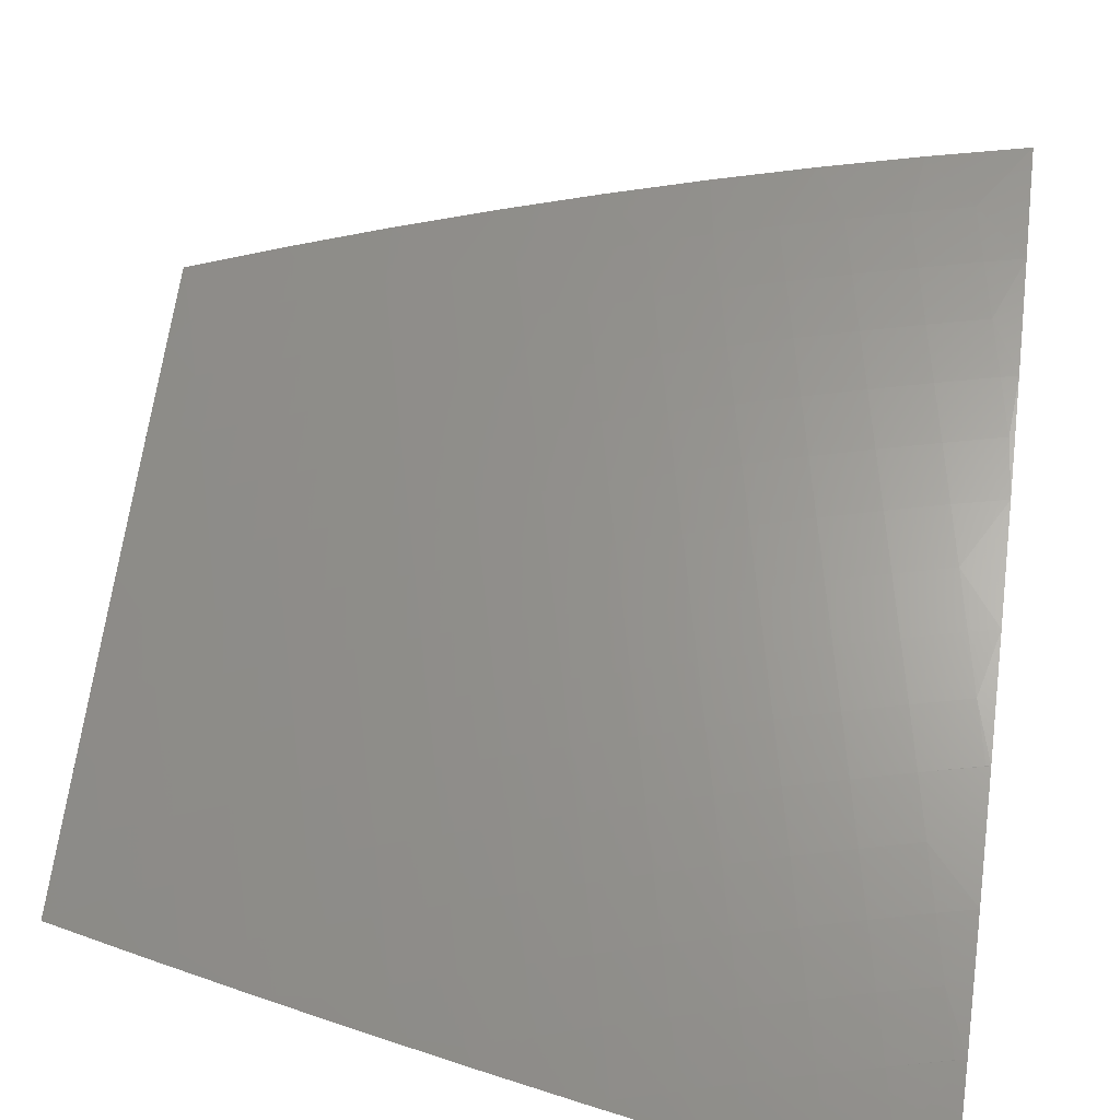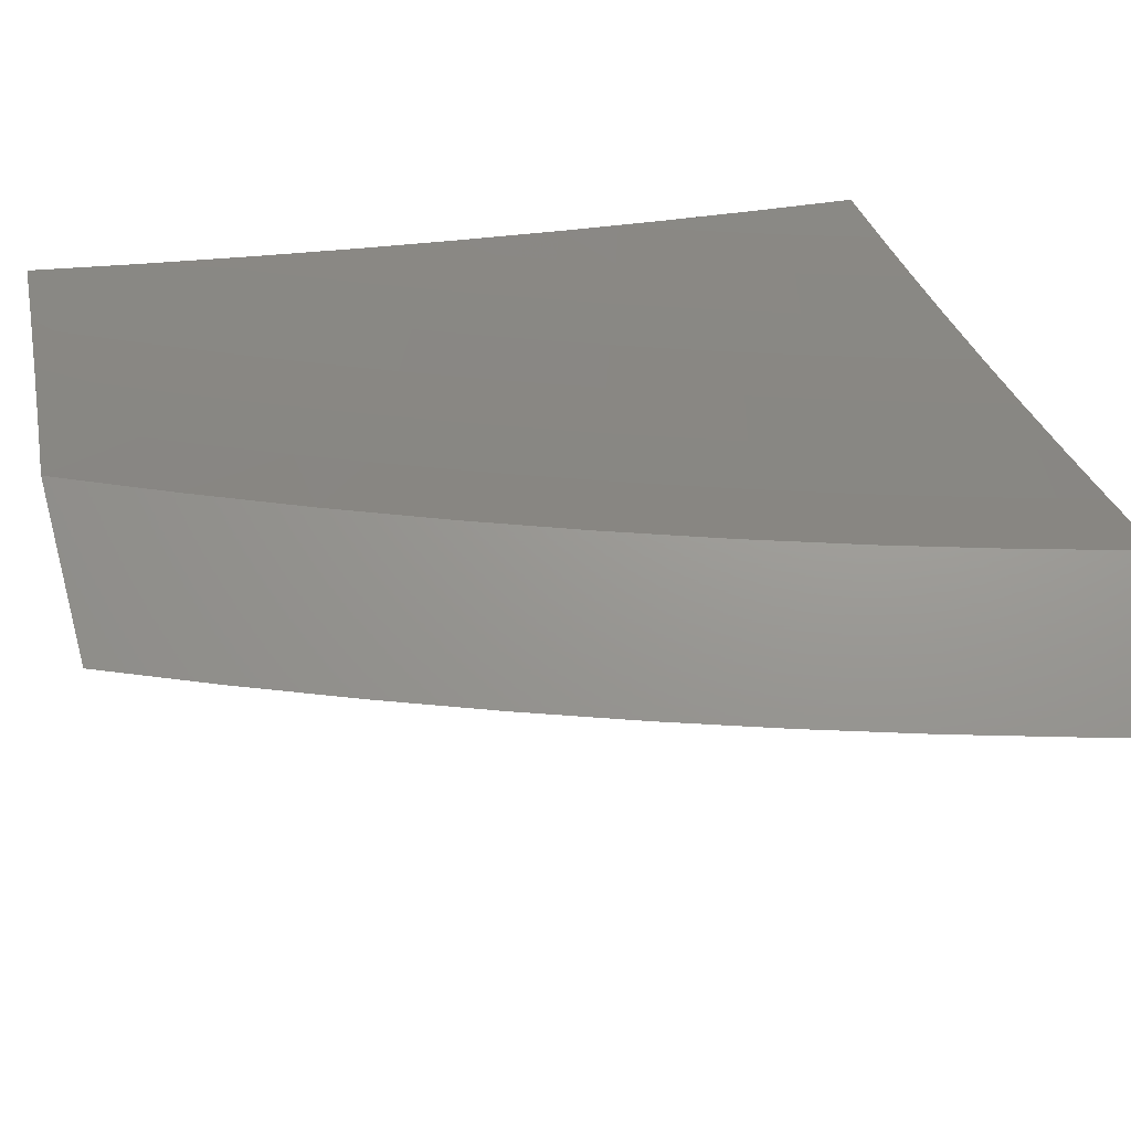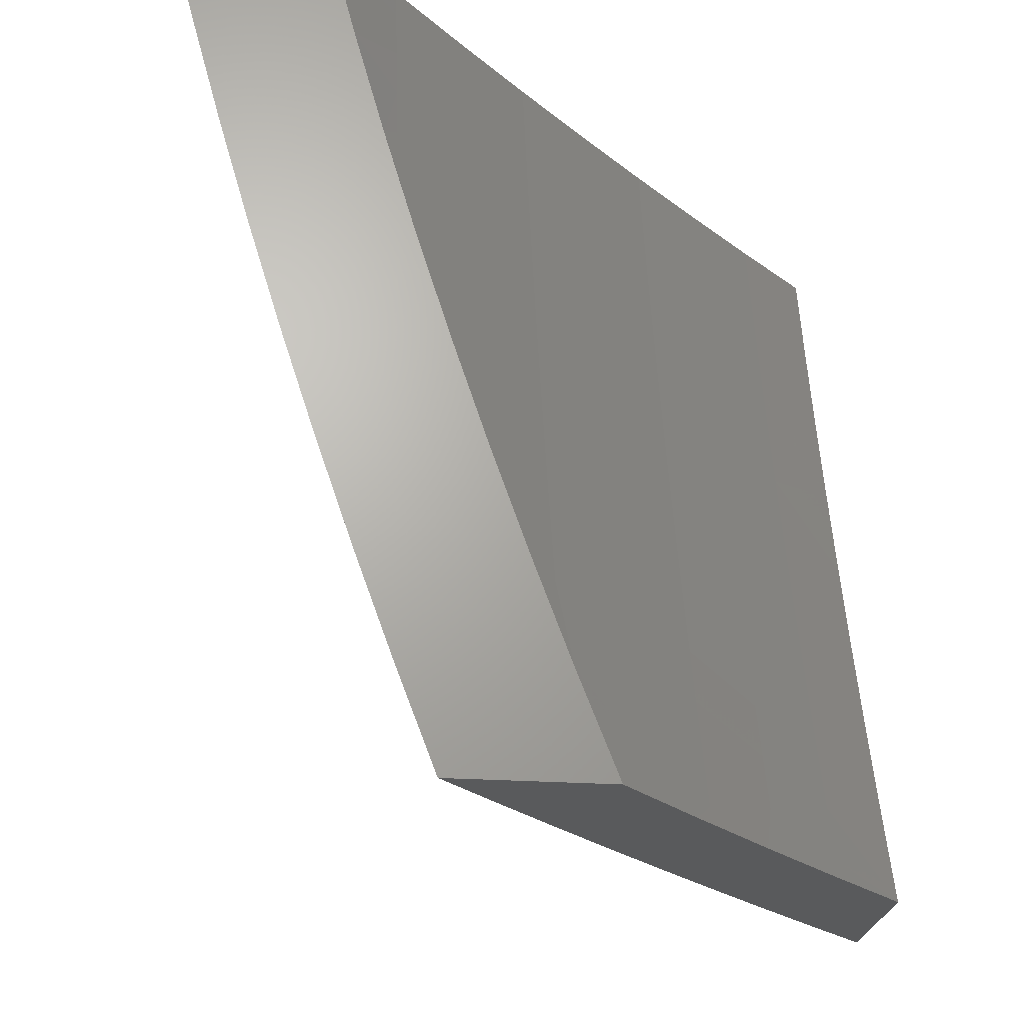
<metadata>
{"format":"stl","ext":"stl","renderer":"f3d","projection":"perspective","resolution":1024,"background":"white","views":[{"elev":-71.3,"azim":79.6,"up":"+Z"},{"elev":69.9,"azim":75.1,"up":"+Z"},{"elev":-23.3,"azim":-96.8,"up":"+Y"}]}
</metadata>
<code>
# stl→obj: 316 verts, 628 faces
v 7.842 -2 -8.118
v 7.956 -2 -8
v 7.882 -2.063 -8.059
v 7.921 -2.127 -8
v 7.861 -2.14 -8.059
v 7.884 -2.254 -8
v 7.839 -2.216 -8.059
v 7.816 -2.292 -8.059
v 7.763 -2.277 -8.118
v 7.739 -2.353 -8.118
v 7.686 -2.337 -8.177
v 7.662 -2.412 -8.177
v 7.609 -2.395 -8.235
v 7.584 -2.47 -8.235
v 7.53 -2.453 -8.292
v 7.505 -2.527 -8.292
v 7.451 -2.509 -8.35
v 7.425 -2.582 -8.35
v 7.371 -2.563 -8.407
v 7.344 -2.636 -8.407
v 7.29 -2.617 -8.463
v 7.262 -2.689 -8.463
v 7.208 -2.669 -8.519
v 7.18 -2.741 -8.519
v 7.126 -2.72 -8.575
v 7.097 -2.791 -8.575
v 7.043 -2.77 -8.63
v 7.014 -2.84 -8.63
v 7 -2.754 -8.672
v 7 -2.877 -8.628
v 7.068 -2.862 -8.575
v 7.037 -2.932 -8.575
v 7.121 -2.883 -8.519
v 7.091 -2.955 -8.519
v 7.175 -2.905 -8.463
v 7.144 -2.977 -8.463
v 7.228 -2.927 -8.407
v 7.197 -2.999 -8.407
v 7.238 -3 -8.369
v 7.159 -3 -8.44
v 7.846 -2.38 -8
v 7.792 -2.369 -8.059
v 7.715 -2.429 -8.118
v 7.637 -2.487 -8.177
v 7.558 -2.545 -8.235
v 7.478 -2.601 -8.292
v 7.398 -2.656 -8.35
v 7.316 -2.709 -8.407
v 7.234 -2.761 -8.463
v 7.151 -2.812 -8.519
v 7.767 -2.445 -8.059
v 7.805 -2.506 -8
v 7.742 -2.521 -8.059
v 7.762 -2.63 -8
v 7.715 -2.598 -8.059
v 7.688 -2.674 -8.059
v 7.636 -2.656 -8.118
v 7.608 -2.731 -8.118
v 7.556 -2.712 -8.177
v 7.528 -2.787 -8.177
v 7.475 -2.768 -8.235
v 7.446 -2.842 -8.235
v 7.394 -2.822 -8.292
v 7.364 -2.896 -8.292
v 7.311 -2.875 -8.35
v 7.281 -2.948 -8.35
v 7.717 -2.754 -8
v 7.66 -2.75 -8.059
v 7.579 -2.807 -8.118
v 7.498 -2.862 -8.177
v 7.416 -2.916 -8.235
v 7.333 -2.969 -8.292
v 7.316 -3 -8.297
v 7.631 -2.826 -8.059
v 7.669 -2.878 -8
v 7.601 -2.901 -8.059
v 7.62 -3 -8
v 7.571 -2.977 -8.059
v 7.545 -3 -8.075
v 7.519 -2.957 -8.118
v 7.469 -3 -8.15
v 7.468 -2.937 -8.177
v 7.393 -3 -8.224
v 7.385 -2.99 -8.235
v 7.08 -3 -8.511
v 7 -3 -8.581
v 7 -2.63 -8.715
v 7.016 -2.678 -8.685
v 7.071 -2.699 -8.63
v 7 -2.505 -8.756
v 7.015 -2.518 -8.739
v 7.044 -2.608 -8.685
v 7.099 -2.629 -8.63
v 7.154 -2.649 -8.575
v 7.041 -2.449 -8.739
v 7 -2.38 -8.795
v 7.066 -2.379 -8.739
v 7.009 -2.36 -8.793
v 7.09 -2.309 -8.739
v 7.033 -2.291 -8.793
v 7.113 -2.239 -8.739
v 7.056 -2.221 -8.793
v 7.136 -2.169 -8.739
v 7.079 -2.152 -8.793
v 7.158 -2.099 -8.739
v 7.101 -2.083 -8.793
v 7.179 -2.029 -8.739
v 7.121 -2.013 -8.793
v 7.125 -2 -8.793
v 7.043 -2.066 -8.846
v 7.022 -2.135 -8.846
v 7 -2.127 -8.866
v 7 -2.254 -8.831
v 7 -2 -8.899
v 7.249 -2 -8.685
v 7.236 -2.046 -8.685
v 7.214 -2.116 -8.685
v 7.192 -2.187 -8.685
v 7.17 -2.257 -8.685
v 7.146 -2.327 -8.685
v 7.122 -2.398 -8.685
v 7.097 -2.468 -8.685
v 7.071 -2.538 -8.685
v 7.126 -2.558 -8.63
v 7.181 -2.578 -8.575
v 7.236 -2.597 -8.519
v 7.292 -2.062 -8.63
v 7.371 -2 -8.575
v 7.349 -2.077 -8.575
v 7.369 -2.006 -8.575
v 7.426 -2.021 -8.519
v 7.491 -2 -8.464
v 7.61 -2 -8.35
v 7.537 -2.051 -8.407
v 7.481 -2.036 -8.463
v 7.405 -2.093 -8.519
v 7.327 -2.149 -8.575
v 7.271 -2.133 -8.63
v 7.249 -2.204 -8.63
v 7.727 -2 -8.235
v 7.667 -2.007 -8.292
v 7.646 -2.081 -8.292
v 7.592 -2.066 -8.35
v 7.57 -2.14 -8.35
v 7.515 -2.125 -8.407
v 7.493 -2.198 -8.407
v 7.438 -2.182 -8.463
v 7.416 -2.254 -8.463
v 7.36 -2.238 -8.519
v 7.337 -2.31 -8.519
v 7.282 -2.292 -8.575
v 7.258 -2.364 -8.575
v 7.202 -2.346 -8.63
v 7.177 -2.417 -8.63
v 7.775 -2.035 -8.177
v 7.721 -2.021 -8.235
v 7.829 -2.049 -8.118
v 7.808 -2.125 -8.118
v 7.786 -2.201 -8.118
v 7.754 -2.111 -8.177
v 7.732 -2.186 -8.177
v 7.71 -2.261 -8.177
v 7.701 -2.096 -8.235
v 7.679 -2.171 -8.235
v 7.656 -2.246 -8.235
v 7.633 -2.32 -8.235
v 7.625 -2.155 -8.292
v 7.548 -2.214 -8.35
v 7.47 -2.271 -8.407
v 7.392 -2.327 -8.463
v 7.313 -2.382 -8.519
v 7.233 -2.435 -8.575
v 7.152 -2.487 -8.63
v 7.46 -2.109 -8.463
v 7.602 -2.23 -8.292
v 7.579 -2.304 -8.292
v 7.555 -2.378 -8.292
v 7.525 -2.288 -8.35
v 7.447 -2.344 -8.407
v 7.368 -2.4 -8.463
v 7.288 -2.454 -8.519
v 7.207 -2.507 -8.575
v 7.383 -2.165 -8.519
v 7.305 -2.221 -8.575
v 7.226 -2.275 -8.63
v 7.501 -2.361 -8.35
v 7.476 -2.435 -8.35
v 7.689 -2.504 -8.118
v 7.611 -2.562 -8.177
v 7.531 -2.619 -8.235
v 7.451 -2.675 -8.292
v 7.37 -2.729 -8.35
v 7.288 -2.782 -8.407
v 7.205 -2.833 -8.463
v 7.663 -2.58 -8.118
v 7.422 -2.417 -8.407
v 7.343 -2.472 -8.463
v 7.262 -2.526 -8.519
v 7.397 -2.49 -8.407
v 7.584 -2.637 -8.177
v 7.504 -2.694 -8.235
v 7.423 -2.748 -8.292
v 7.341 -2.802 -8.35
v 7.258 -2.854 -8.407
v 7.317 -2.545 -8.463
v 7.55 -2.882 -8.118
v 7.472 -2.878 -8
v 7.365 -2.906 -8.094
v 7.421 -3 -8
v 7.335 -2.976 -8.094
v 7.318 -3 -8.101
v 7.252 -2.943 -8.186
v 7.213 -3 -8.2
v 7.168 -2.909 -8.278
v 7.139 -2.978 -8.278
v 7.084 -2.874 -8.368
v 7.054 -2.942 -8.368
v 7 -2.877 -8.442
v 7 -3 -8.394
v 7.52 -2.755 -8
v 7.422 -2.764 -8.094
v 7.393 -2.835 -8.094
v 7.31 -2.803 -8.186
v 7.281 -2.873 -8.186
v 7.225 -2.77 -8.278
v 7.197 -2.84 -8.278
v 7.14 -2.738 -8.368
v 7.112 -2.806 -8.368
v 7.054 -2.704 -8.458
v 7.026 -2.772 -8.458
v 7 -2.754 -8.487
v 7.449 -2.693 -8.094
v 7.566 -2.631 -8
v 7.475 -2.621 -8.094
v 7.501 -2.55 -8.094
v 7.391 -2.592 -8.186
v 7.416 -2.521 -8.186
v 7.305 -2.562 -8.278
v 7.331 -2.492 -8.278
v 7.219 -2.532 -8.368
v 7.244 -2.463 -8.368
v 7.132 -2.501 -8.458
v 7.156 -2.433 -8.458
v 7.044 -2.47 -8.546
v 7.068 -2.403 -8.546
v 7 -2.38 -8.612
v 7.091 -2.336 -8.546
v 7.002 -2.306 -8.633
v 7.024 -2.24 -8.633
v 7 -2.254 -8.65
v 7.046 -2.173 -8.633
v 7 -2.127 -8.686
v 7.067 -2.107 -8.633
v 7.088 -2.04 -8.633
v 7.158 -2.134 -8.546
v 7.178 -2.066 -8.546
v 7.247 -2.16 -8.458
v 7.268 -2.092 -8.458
v 7.336 -2.187 -8.368
v 7.357 -2.118 -8.368
v 7.424 -2.213 -8.278
v 7.445 -2.143 -8.278
v 7.511 -2.239 -8.186
v 7.532 -2.168 -8.186
v 7.596 -2.264 -8.094
v 7.618 -2.193 -8.094
v 7.692 -2.254 -8
v 7.73 -2.127 -8
v 7.61 -2.506 -8
v 7.526 -2.478 -8.094
v 7.441 -2.45 -8.186
v 7.465 -2.38 -8.186
v 7.379 -2.353 -8.278
v 7.402 -2.283 -8.278
v 7.314 -2.256 -8.368
v 7.55 -2.407 -8.094
v 7.652 -2.38 -8
v 7.574 -2.336 -8.094
v 7.766 -2 -8
v 7.66 -2.05 -8.094
v 7.64 -2.121 -8.094
v 7.553 -2.097 -8.186
v 7.466 -2.073 -8.278
v 7.378 -2.048 -8.368
v 7.288 -2.024 -8.458
v 7.198 -2 -8.546
v 7.099 -2 -8.633
v 7 -2 -8.719
v 7.674 -2 -8.094
v 7.581 -2 -8.187
v 7.573 -2.026 -8.186
v 7.486 -2 -8.278
v 7.486 -2.003 -8.278
v 7.391 -2 -8.369
v 7.295 -2 -8.458
v 7 -2.505 -8.573
v 7.019 -2.537 -8.546
v 7.106 -2.569 -8.458
v 7.08 -2.637 -8.458
v 7.167 -2.669 -8.368
v 7 -2.63 -8.531
v 7.107 -3 -8.298
v 7.338 -2.733 -8.186
v 7.365 -2.662 -8.186
v 7.253 -2.701 -8.278
v 7.28 -2.631 -8.278
v 7.193 -2.6 -8.368
v 7.355 -2.422 -8.278
v 7.268 -2.394 -8.368
v 7.18 -2.365 -8.458
v 7.488 -2.31 -8.186
v 7.291 -2.325 -8.368
v 7.203 -2.297 -8.458
v 7.226 -2.229 -8.458
v 7.114 -2.268 -8.546
v 7.136 -2.201 -8.546
f 1 2 3
f 3 2 4
f 3 4 5
f 5 4 6
f 5 6 7
f 7 6 8
f 7 8 9
f 9 8 10
f 9 10 11
f 11 10 12
f 11 12 13
f 13 12 14
f 13 14 15
f 15 14 16
f 15 16 17
f 17 16 18
f 17 18 19
f 19 18 20
f 19 20 21
f 21 20 22
f 21 22 23
f 23 22 24
f 23 24 25
f 25 24 26
f 25 26 27
f 27 26 28
f 27 28 29
f 29 28 30
f 30 28 31
f 30 31 32
f 32 31 33
f 32 33 34
f 34 33 35
f 34 35 36
f 36 35 37
f 36 37 38
f 38 37 39
f 38 39 40
f 6 41 8
f 8 41 42
f 8 42 10
f 10 42 43
f 10 43 12
f 12 43 44
f 12 44 14
f 14 44 45
f 14 45 16
f 16 45 46
f 16 46 18
f 18 46 47
f 18 47 20
f 20 47 48
f 20 48 22
f 22 48 49
f 22 49 24
f 24 49 50
f 24 50 26
f 26 50 31
f 26 31 28
f 42 41 51
f 51 41 52
f 51 52 53
f 53 52 54
f 53 54 55
f 55 54 56
f 55 56 57
f 57 56 58
f 57 58 59
f 59 58 60
f 59 60 61
f 61 60 62
f 61 62 63
f 63 62 64
f 63 64 65
f 65 64 66
f 65 66 37
f 37 66 39
f 54 67 56
f 56 67 68
f 56 68 58
f 58 68 69
f 58 69 60
f 60 69 70
f 60 70 62
f 62 70 71
f 62 71 64
f 64 71 72
f 64 72 66
f 66 72 73
f 66 73 39
f 68 67 74
f 74 67 75
f 74 75 76
f 76 75 77
f 76 77 78
f 78 77 79
f 78 79 80
f 80 79 81
f 80 81 82
f 82 81 83
f 82 83 71
f 71 83 84
f 71 84 72
f 72 84 73
f 83 73 84
f 38 40 36
f 36 40 85
f 36 85 34
f 34 85 32
f 85 86 32
f 32 86 30
f 87 88 29
f 29 88 89
f 29 89 27
f 27 89 25
f 90 91 87
f 87 91 92
f 87 92 88
f 88 92 93
f 88 93 89
f 89 93 94
f 89 94 25
f 25 94 23
f 91 90 95
f 95 90 96
f 95 96 97
f 97 96 98
f 97 98 99
f 99 98 100
f 99 100 101
f 101 100 102
f 101 102 103
f 103 102 104
f 103 104 105
f 105 104 106
f 105 106 107
f 107 106 108
f 107 108 109
f 109 108 106
f 109 106 110
f 110 106 111
f 110 111 112
f 112 111 113
f 113 111 102
f 113 102 100
f 96 113 98
f 98 113 100
f 112 114 110
f 110 114 109
f 109 115 107
f 107 115 116
f 107 116 105
f 105 116 117
f 105 117 103
f 103 117 118
f 103 118 101
f 101 118 119
f 101 119 99
f 99 119 120
f 99 120 97
f 97 120 121
f 97 121 95
f 95 121 122
f 95 122 91
f 91 122 123
f 91 123 92
f 92 123 124
f 92 124 93
f 93 124 125
f 93 125 94
f 94 125 126
f 94 126 23
f 23 126 21
f 116 115 127
f 127 115 128
f 127 128 129
f 129 128 130
f 129 130 131
f 131 130 128
f 131 128 132
f 133 134 132
f 132 134 135
f 132 135 131
f 131 135 136
f 131 136 129
f 129 136 137
f 129 137 138
f 138 137 139
f 138 139 118
f 118 139 119
f 140 141 133
f 133 141 142
f 133 142 143
f 143 142 144
f 143 144 145
f 145 144 146
f 145 146 147
f 147 146 148
f 147 148 149
f 149 148 150
f 149 150 151
f 151 150 152
f 151 152 153
f 153 152 154
f 153 154 121
f 121 154 122
f 1 155 140
f 140 155 156
f 140 156 141
f 141 156 142
f 155 1 157
f 157 1 3
f 157 3 158
f 158 3 5
f 158 5 159
f 159 5 7
f 159 7 9
f 155 157 160
f 160 157 158
f 160 158 161
f 161 158 159
f 161 159 162
f 162 159 9
f 162 9 11
f 156 155 163
f 163 155 160
f 163 160 164
f 164 160 161
f 164 161 165
f 165 161 162
f 165 162 166
f 166 162 11
f 166 11 13
f 156 163 142
f 142 163 167
f 142 167 144
f 144 167 168
f 144 168 146
f 146 168 169
f 146 169 148
f 148 169 170
f 148 170 150
f 150 170 171
f 150 171 152
f 152 171 172
f 152 172 154
f 154 172 173
f 154 173 122
f 122 173 123
f 167 163 164
f 134 133 143
f 143 145 134
f 134 145 174
f 134 174 135
f 135 174 136
f 167 164 175
f 175 164 165
f 175 165 176
f 176 165 166
f 176 166 177
f 177 166 13
f 177 13 15
f 167 175 168
f 168 175 178
f 168 178 169
f 169 178 179
f 169 179 170
f 170 179 180
f 170 180 171
f 171 180 181
f 171 181 172
f 172 181 182
f 172 182 173
f 173 182 124
f 173 124 123
f 178 175 176
f 174 145 147
f 136 174 183
f 183 174 147
f 183 147 149
f 136 183 137
f 137 183 184
f 137 184 139
f 139 184 185
f 139 185 119
f 119 185 120
f 184 183 149
f 127 129 138
f 116 127 117
f 117 127 138
f 117 138 118
f 111 106 104
f 178 176 186
f 186 176 177
f 186 177 187
f 187 177 15
f 187 15 17
f 185 184 151
f 151 184 149
f 102 111 104
f 53 188 51
f 51 188 43
f 51 43 42
f 43 188 44
f 44 188 189
f 44 189 45
f 45 189 190
f 45 190 46
f 46 190 191
f 46 191 47
f 47 191 192
f 47 192 48
f 48 192 193
f 48 193 49
f 49 193 194
f 49 194 50
f 50 194 33
f 50 33 31
f 188 53 195
f 195 53 55
f 195 55 57
f 187 196 186
f 186 196 179
f 186 179 178
f 179 196 180
f 180 196 197
f 180 197 181
f 181 197 198
f 181 198 182
f 182 198 125
f 182 125 124
f 196 187 199
f 199 187 17
f 199 17 19
f 185 151 153
f 121 120 153
f 153 120 185
f 57 200 195
f 195 200 189
f 195 189 188
f 189 200 190
f 190 200 201
f 190 201 191
f 191 201 202
f 191 202 192
f 192 202 203
f 192 203 193
f 193 203 204
f 193 204 194
f 194 204 35
f 194 35 33
f 201 200 59
f 59 200 57
f 19 205 199
f 199 205 197
f 199 197 196
f 197 205 198
f 198 205 126
f 198 126 125
f 126 205 21
f 21 205 19
f 202 201 61
f 61 201 59
f 76 206 74
f 74 206 69
f 74 69 68
f 69 206 70
f 70 206 82
f 70 82 71
f 78 80 76
f 76 80 206
f 80 82 206
f 202 61 63
f 202 63 203
f 203 63 65
f 203 65 204
f 204 65 37
f 204 37 35
f 207 208 209
f 209 208 210
f 209 210 211
f 211 210 212
f 211 212 213
f 213 212 214
f 213 214 215
f 215 214 216
f 215 216 217
f 217 216 218
f 217 218 219
f 220 221 207
f 207 221 222
f 207 222 208
f 208 222 223
f 208 223 224
f 224 223 225
f 224 225 226
f 226 225 227
f 226 227 228
f 228 227 229
f 228 229 230
f 230 229 231
f 230 231 218
f 221 220 232
f 232 220 233
f 232 233 234
f 234 233 235
f 234 235 236
f 236 235 237
f 236 237 238
f 238 237 239
f 238 239 240
f 240 239 241
f 240 241 242
f 242 241 243
f 242 243 244
f 244 243 245
f 244 245 246
f 246 245 247
f 246 247 248
f 248 247 249
f 248 249 250
f 250 249 251
f 250 251 252
f 252 251 253
f 252 253 254
f 254 253 255
f 254 255 256
f 256 255 257
f 256 257 258
f 258 257 259
f 258 259 260
f 260 259 261
f 260 261 262
f 262 261 263
f 262 263 264
f 264 263 265
f 264 265 266
f 266 265 267
f 266 267 268
f 233 269 235
f 235 269 270
f 235 270 271
f 271 270 272
f 271 272 273
f 273 272 274
f 273 274 275
f 275 274 259
f 275 259 257
f 270 269 276
f 276 269 277
f 276 277 278
f 278 277 265
f 278 265 263
f 277 267 265
f 279 280 268
f 268 280 281
f 268 281 266
f 266 281 282
f 266 282 264
f 264 282 283
f 264 283 262
f 262 283 284
f 262 284 260
f 260 284 285
f 260 285 258
f 258 285 286
f 258 286 256
f 256 286 287
f 256 287 254
f 254 287 288
f 254 288 252
f 279 289 280
f 280 289 290
f 280 290 291
f 291 290 292
f 291 292 293
f 293 292 294
f 293 294 283
f 283 294 284
f 294 295 284
f 284 295 285
f 295 286 285
f 250 246 248
f 246 296 244
f 244 296 297
f 244 297 298
f 298 297 299
f 298 299 300
f 300 299 227
f 300 227 225
f 296 301 297
f 297 301 299
f 299 301 229
f 229 301 231
f 219 302 217
f 217 302 215
f 302 213 215
f 212 210 224
f 224 210 208
f 214 212 226
f 226 212 224
f 216 214 228
f 228 214 226
f 218 216 230
f 230 216 228
f 223 222 303
f 303 222 221
f 303 221 304
f 304 221 232
f 304 232 236
f 236 232 234
f 225 223 305
f 305 223 303
f 305 303 306
f 306 303 304
f 306 304 238
f 238 304 236
f 299 229 227
f 306 307 305
f 305 307 300
f 305 300 225
f 300 307 298
f 298 307 242
f 298 242 244
f 238 240 306
f 306 240 307
f 240 242 307
f 235 271 237
f 237 271 308
f 237 308 239
f 239 308 309
f 239 309 241
f 241 309 310
f 241 310 243
f 243 310 247
f 243 247 245
f 270 276 272
f 272 276 311
f 272 311 274
f 274 311 261
f 274 261 259
f 308 271 273
f 309 308 312
f 312 308 273
f 312 273 275
f 310 309 313
f 313 309 312
f 313 312 314
f 314 312 275
f 314 275 257
f 247 310 315
f 315 310 313
f 315 313 316
f 316 313 314
f 316 314 255
f 255 314 257
f 251 249 315
f 315 249 247
f 251 315 316
f 276 278 311
f 311 278 263
f 311 263 261
f 253 251 316
f 253 316 255
f 282 281 291
f 291 281 280
f 283 282 293
f 293 282 291
f 86 85 219
f 219 85 40
f 219 40 302
f 302 40 39
f 302 39 213
f 213 39 73
f 213 73 83
f 213 83 211
f 211 83 81
f 211 81 209
f 209 81 79
f 209 79 77
f 75 220 77
f 77 220 207
f 77 207 209
f 220 75 233
f 233 75 67
f 233 67 269
f 269 67 54
f 269 54 277
f 277 54 52
f 277 52 267
f 267 52 41
f 267 41 268
f 268 41 6
f 268 6 279
f 279 6 4
f 279 4 2
f 114 112 288
f 288 112 113
f 288 113 252
f 252 113 96
f 252 96 250
f 250 96 90
f 250 90 246
f 246 90 87
f 246 87 296
f 296 87 29
f 296 29 301
f 301 29 30
f 301 30 231
f 231 30 86
f 231 86 218
f 218 86 219
f 2 1 279
f 279 1 289
f 289 1 140
f 289 140 290
f 290 140 133
f 290 133 292
f 292 133 132
f 292 132 294
f 294 132 295
f 295 132 128
f 295 128 286
f 286 128 115
f 286 115 287
f 287 115 109
f 287 109 288
f 288 109 114

</code>
